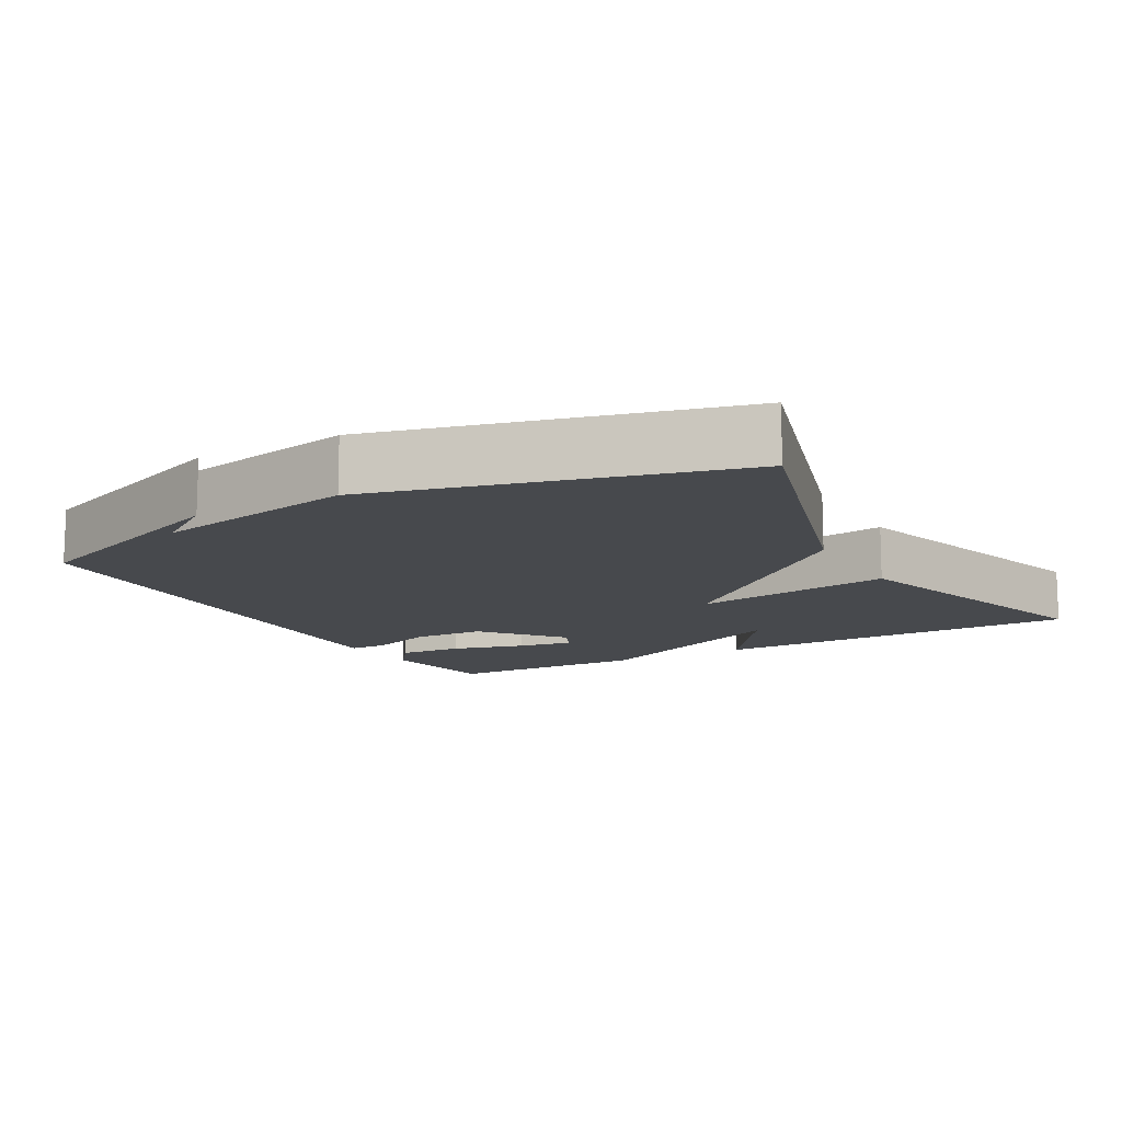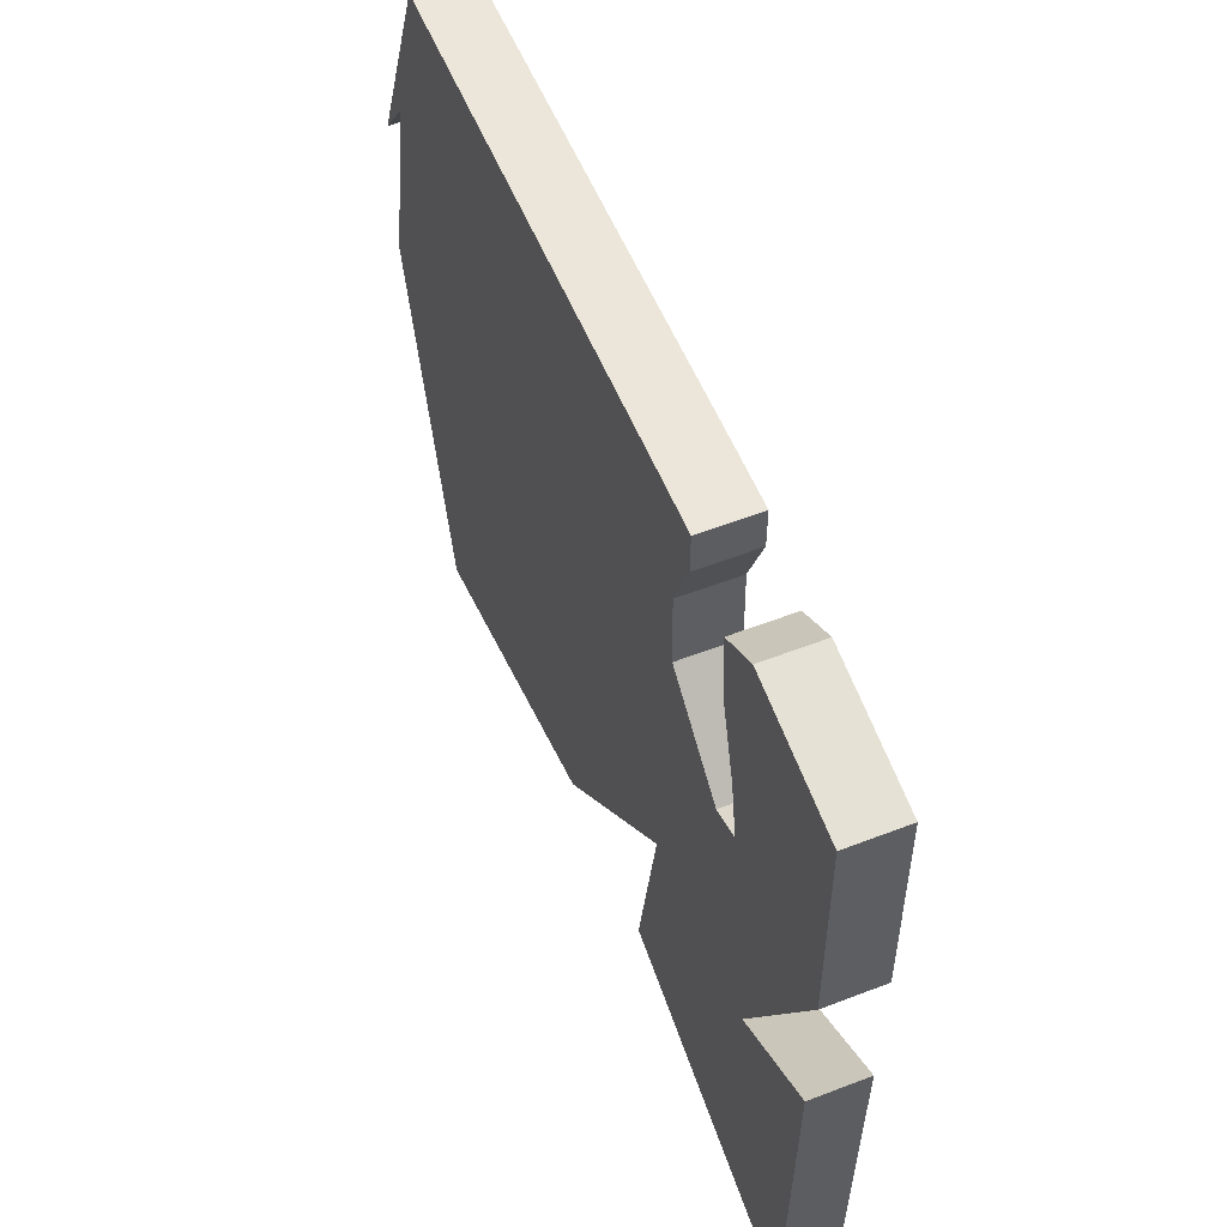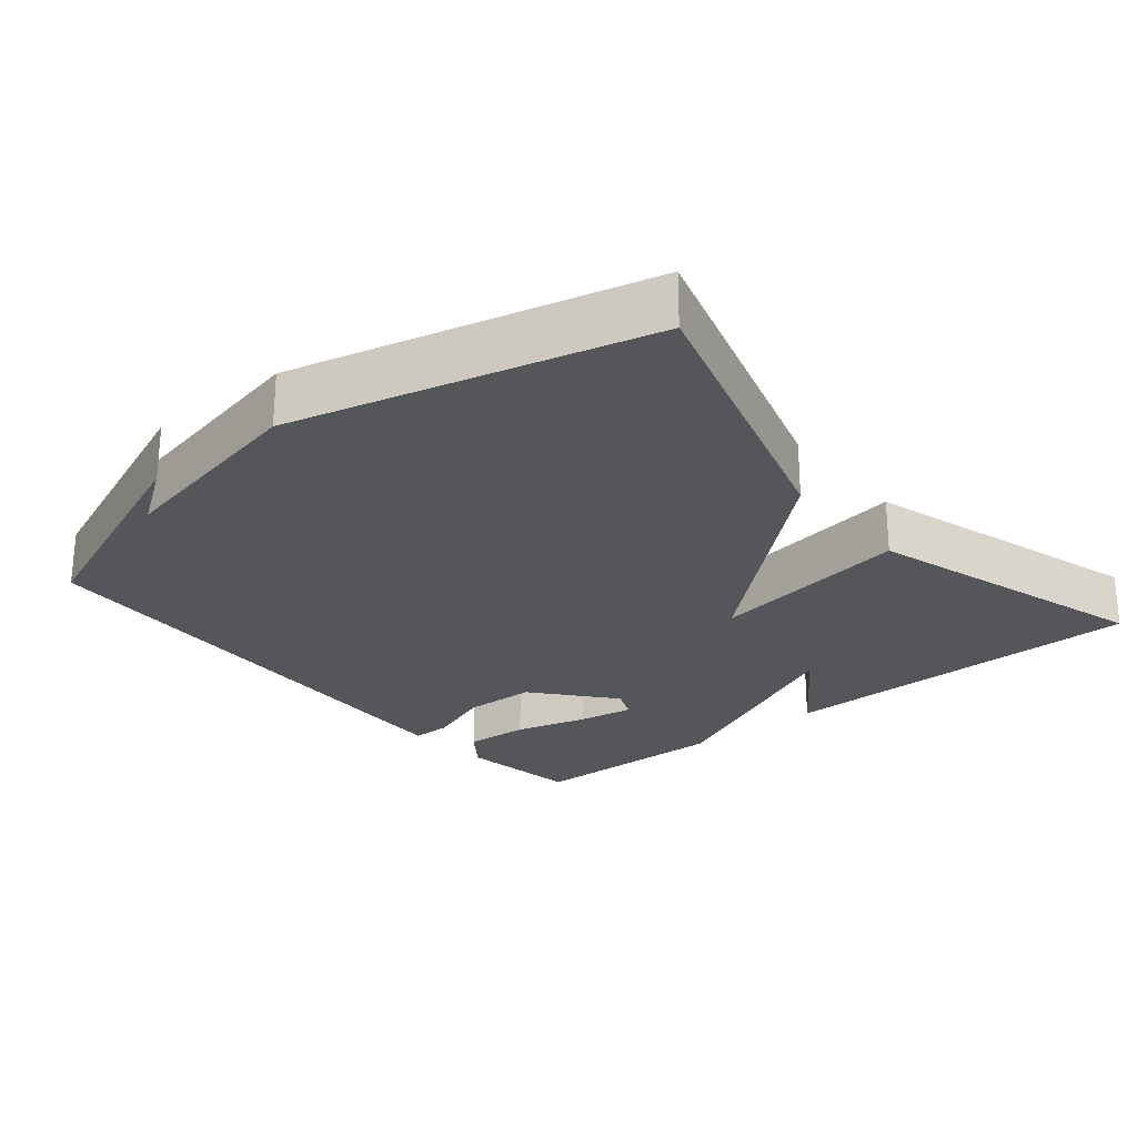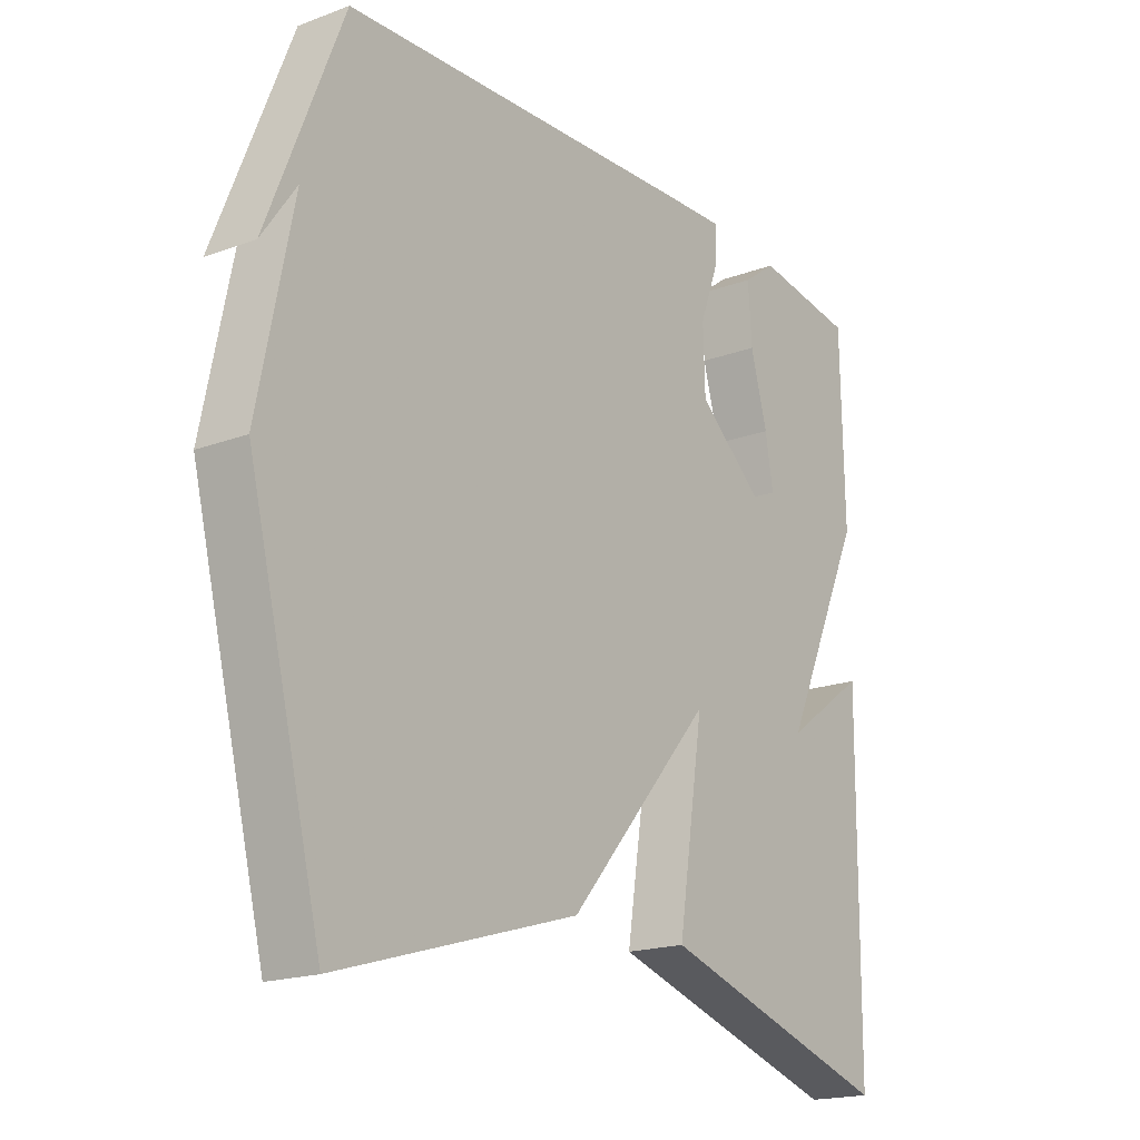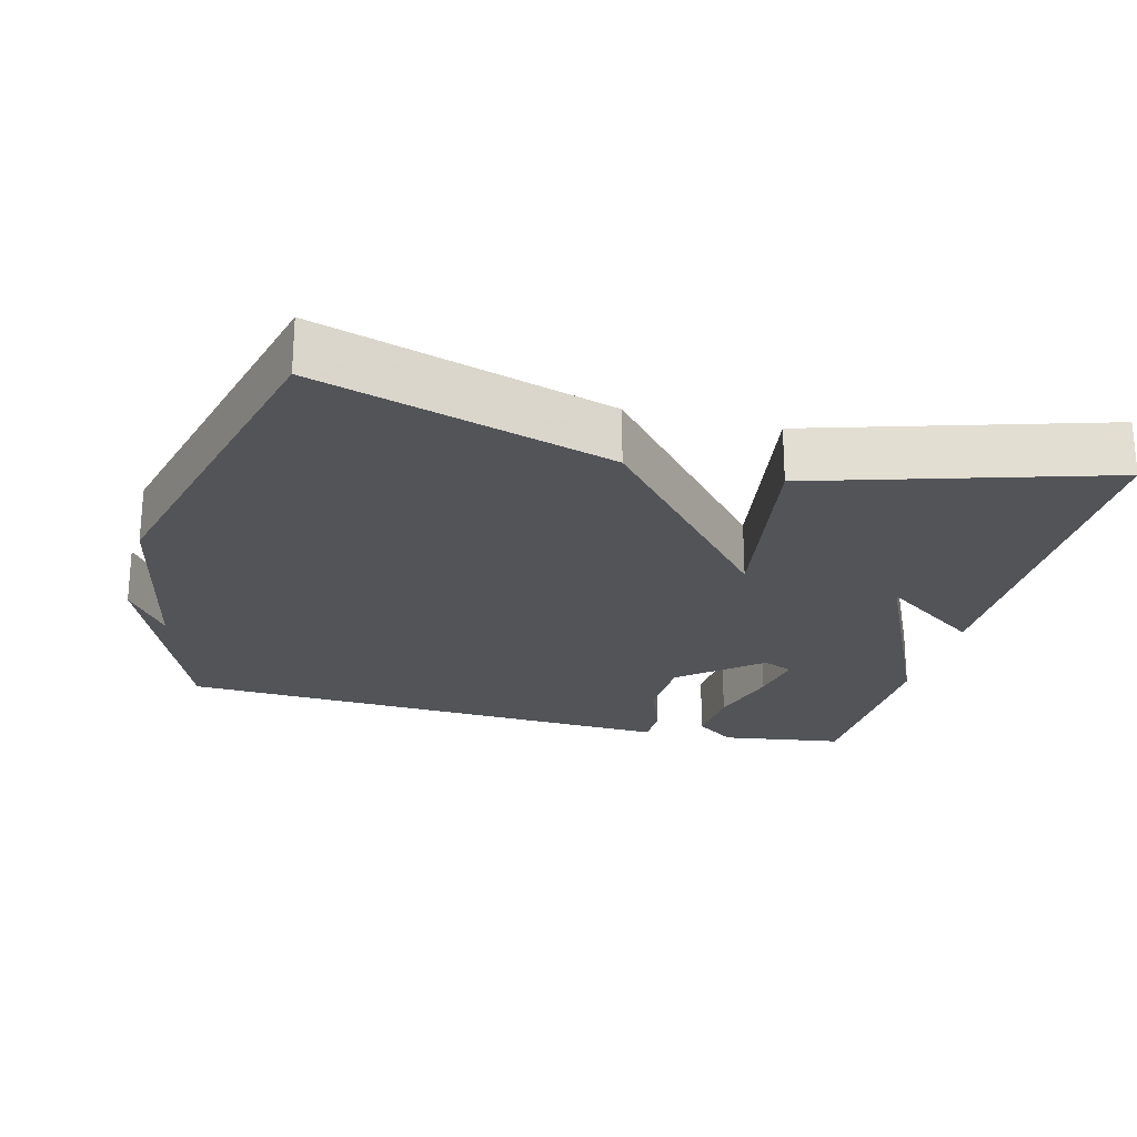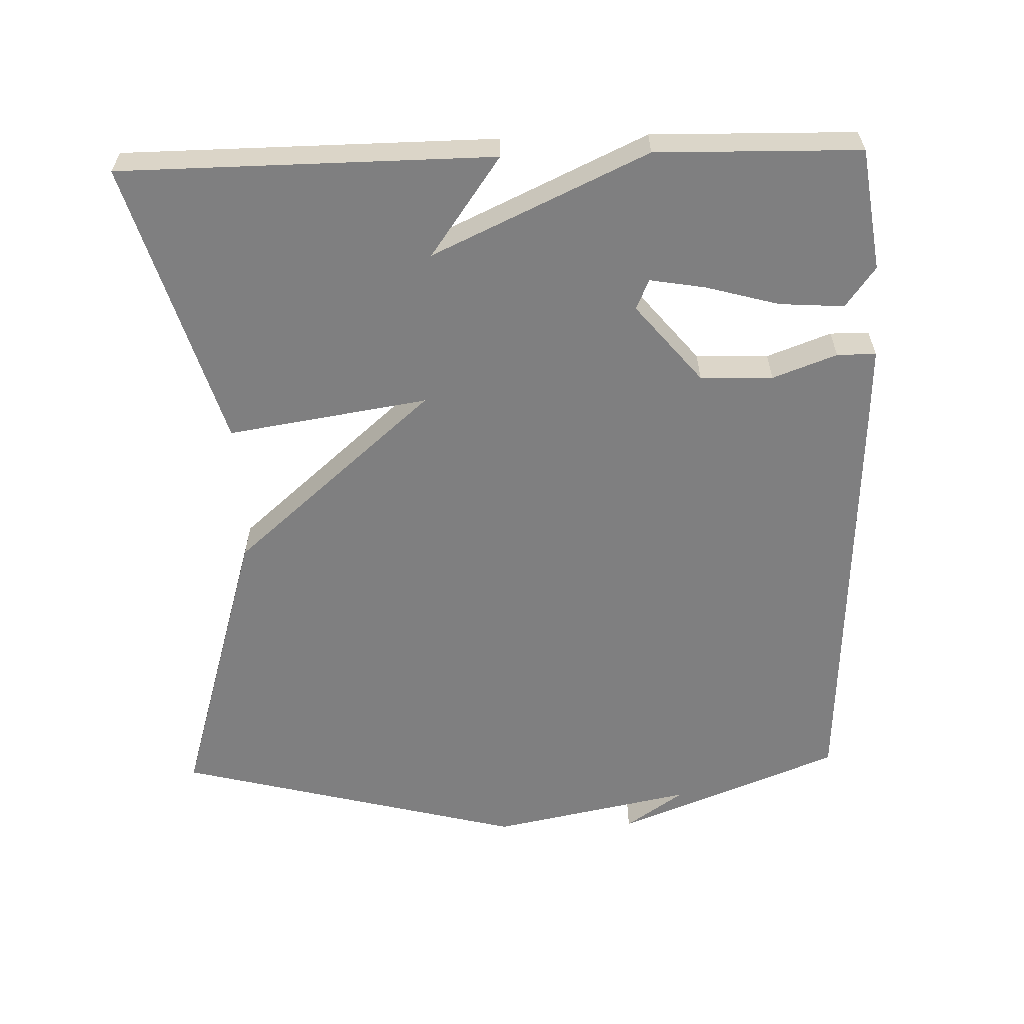
<metadata>
{"format":"obj","ext":"obj","renderer":"f3d","projection":"perspective","resolution":1024,"background":"white","views":[{"elev":-12.3,"azim":119.2,"up":"+Y"},{"elev":57.3,"azim":-111.8,"up":"+Z"},{"elev":-25.3,"azim":129.6,"up":"+Y"},{"elev":-18.7,"azim":125.4,"up":"+Z"},{"elev":-23.3,"azim":165.5,"up":"+Y"},{"elev":-59.8,"azim":-88.3,"up":"+Y"}]}
</metadata>
<code>
v -0.5 0.07 0.5
v -0.331 0.07 0.525
v -0.275 0.07 0.484
v -0.281 0.07 0.394
v -0.309 0.07 0.292
v -0.322 0.07 0.215
v -0.28 0.07 0.197
v -0.171 0.07 0.288
v -0.168 0.07 0.389
v -0.201 0.07 0.478
v -0.201 0.07 0.532
v -0.098 0.07 0.528
v 0.5 0.07 0.5
v 0.624 0.07 0.187
v 0.567 0.07 0.269
v 0.624 0.07 -0.013
v 0.5 0.07 -0.5
v 0.097 0.07 -0.38
v -0.147 0.07 -0.101
v -0.103 0.07 -0.38
v -0.5 0.07 -0.5
v -0.505 0.07 0.017
v -0.367 0.07 -0.081
v -0.505 0.07 0.217
v -0.5 0 0.5
v -0.331 0 0.525
v -0.275 0 0.484
v -0.281 0 0.394
v -0.309 0 0.292
v -0.322 0 0.215
v -0.28 0 0.197
v -0.171 0 0.288
v -0.168 0 0.389
v -0.201 0 0.478
v -0.201 0 0.532
v -0.098 0 0.528
v 0.5 0 0.5
v 0.624 0 0.187
v 0.567 0 0.269
v 0.624 0 -0.013
v 0.5 0 -0.5
v 0.097 0 -0.38
v -0.147 0 -0.101
v -0.103 0 -0.38
v -0.5 0 -0.5
v -0.505 0 0.017
v -0.367 0 -0.081
v -0.505 0 0.217
f 23 24 1 2
f 20 21 22 23
f 19 20 23
f 17 18 19
f 16 17 19
f 15 16 19
f 15 19 23
f 13 14 15
f 12 13 15
f 11 12 15
f 10 11 15
f 9 10 15
f 8 9 15
f 7 8 15 23
f 6 7 23
f 2 3 4 5
f 2 5 6
f 2 6 23
f 26 25 48 47
f 47 46 45 44
f 47 44 43
f 43 42 41
f 43 41 40
f 43 40 39
f 47 43 39
f 39 38 37
f 39 37 36
f 39 36 35
f 39 35 34
f 39 34 33
f 39 33 32
f 47 39 32 31
f 47 31 30
f 29 28 27 26
f 30 29 26
f 47 30 26
f 1 25 26 2
f 2 26 27 3
f 3 27 28 4
f 4 28 29 5
f 5 29 30 6
f 6 30 31 7
f 7 31 32 8
f 8 32 33 9
f 9 33 34 10
f 10 34 35 11
f 11 35 36 12
f 12 36 37 13
f 13 37 38 14
f 14 38 39 15
f 15 39 40 16
f 16 40 41 17
f 17 41 42 18
f 18 42 43 19
f 19 43 44 20
f 20 44 45 21
f 21 45 46 22
f 22 46 47 23
f 23 47 48 24
f 24 48 25 1

</code>
